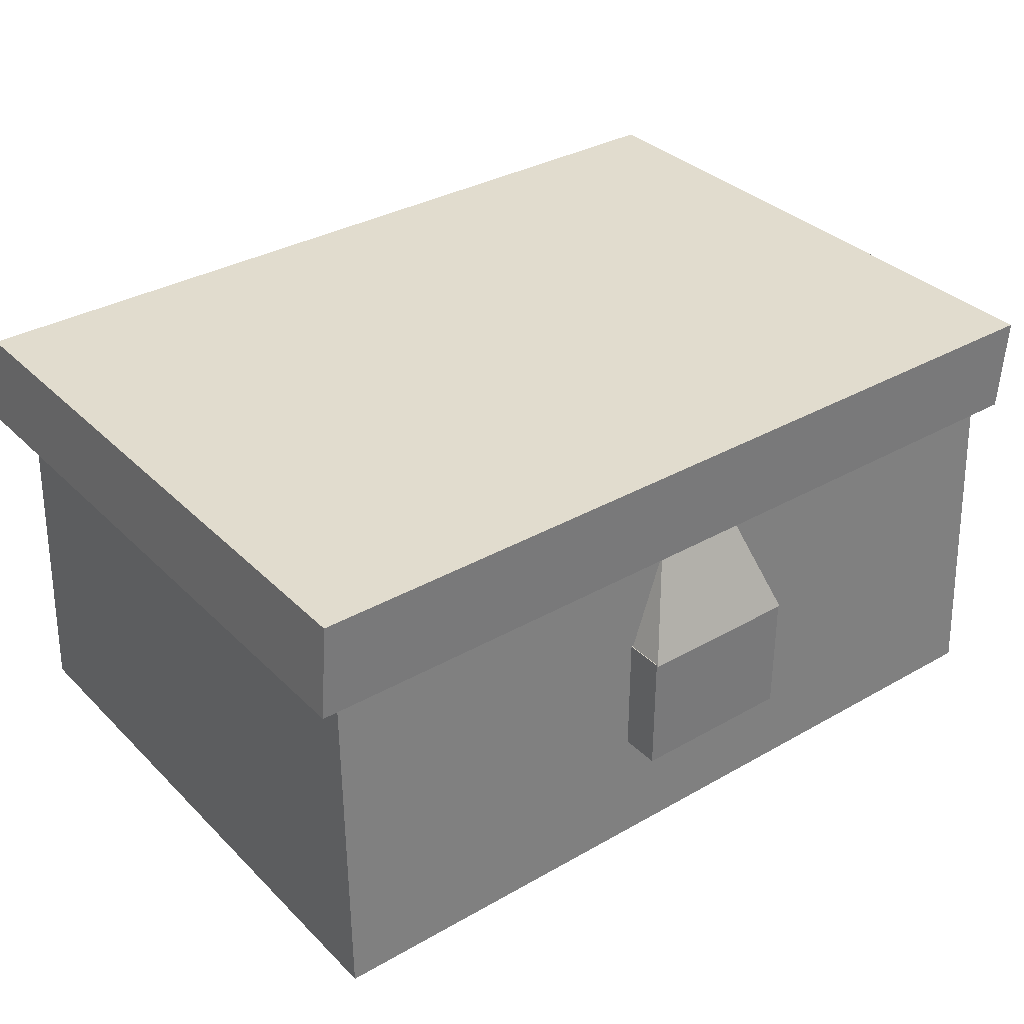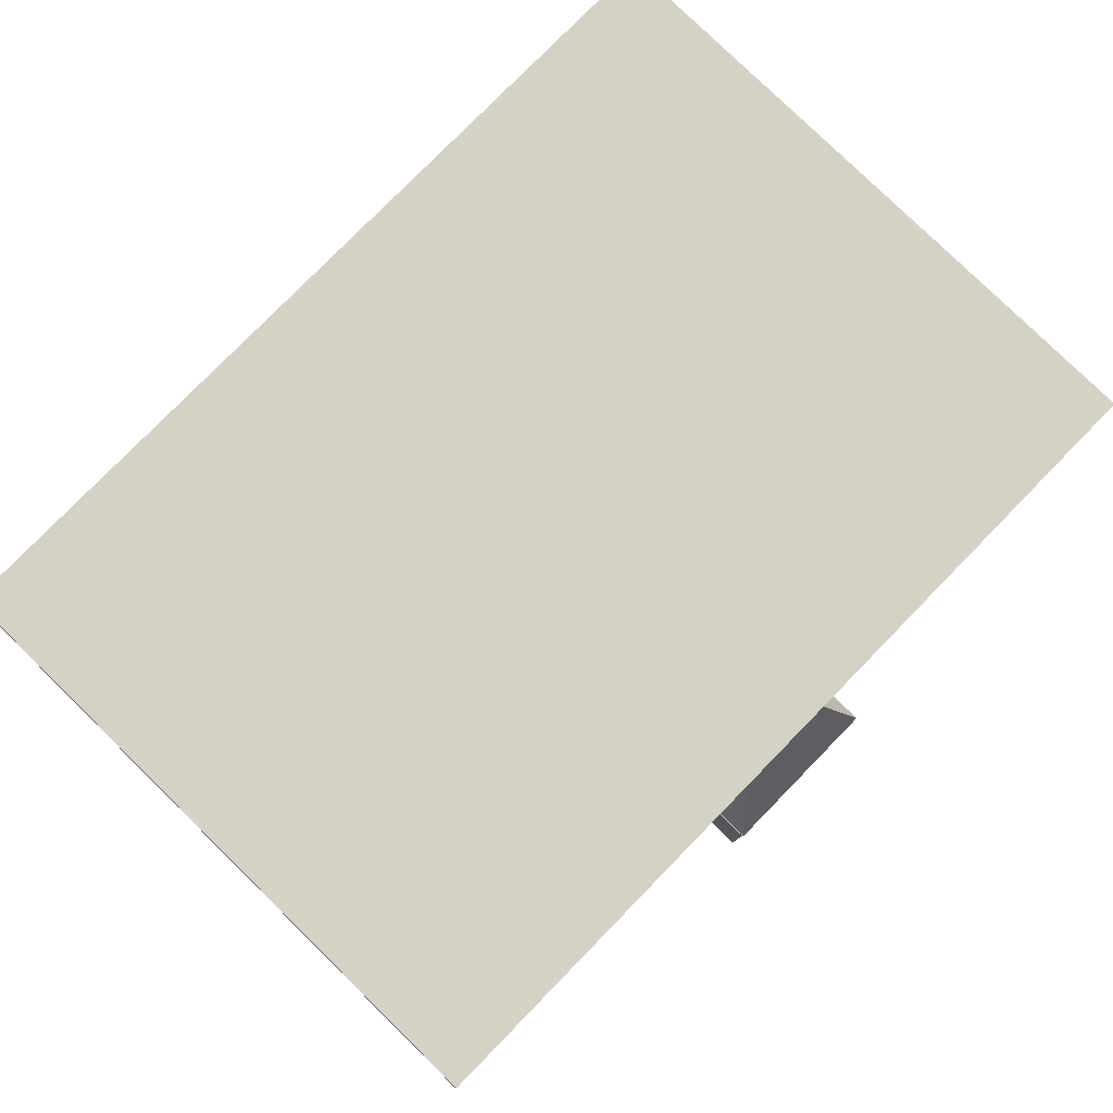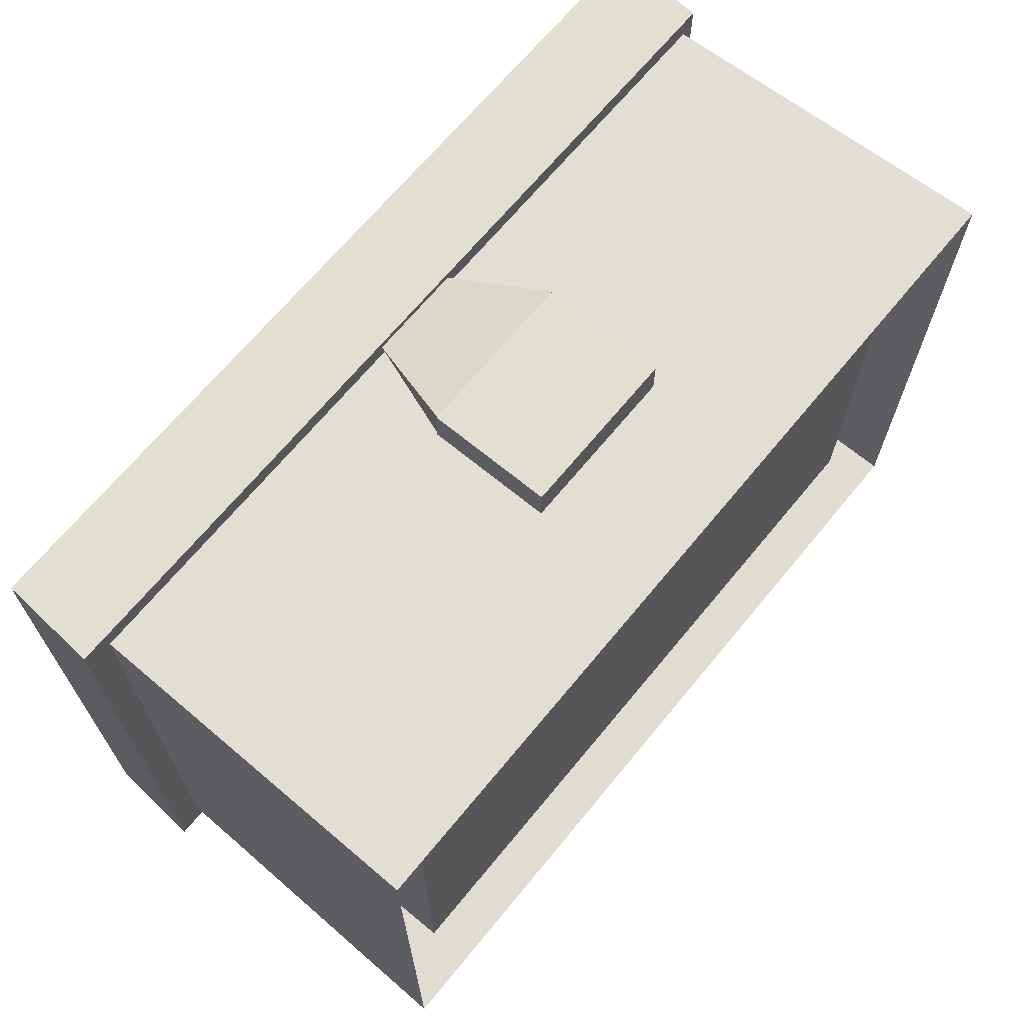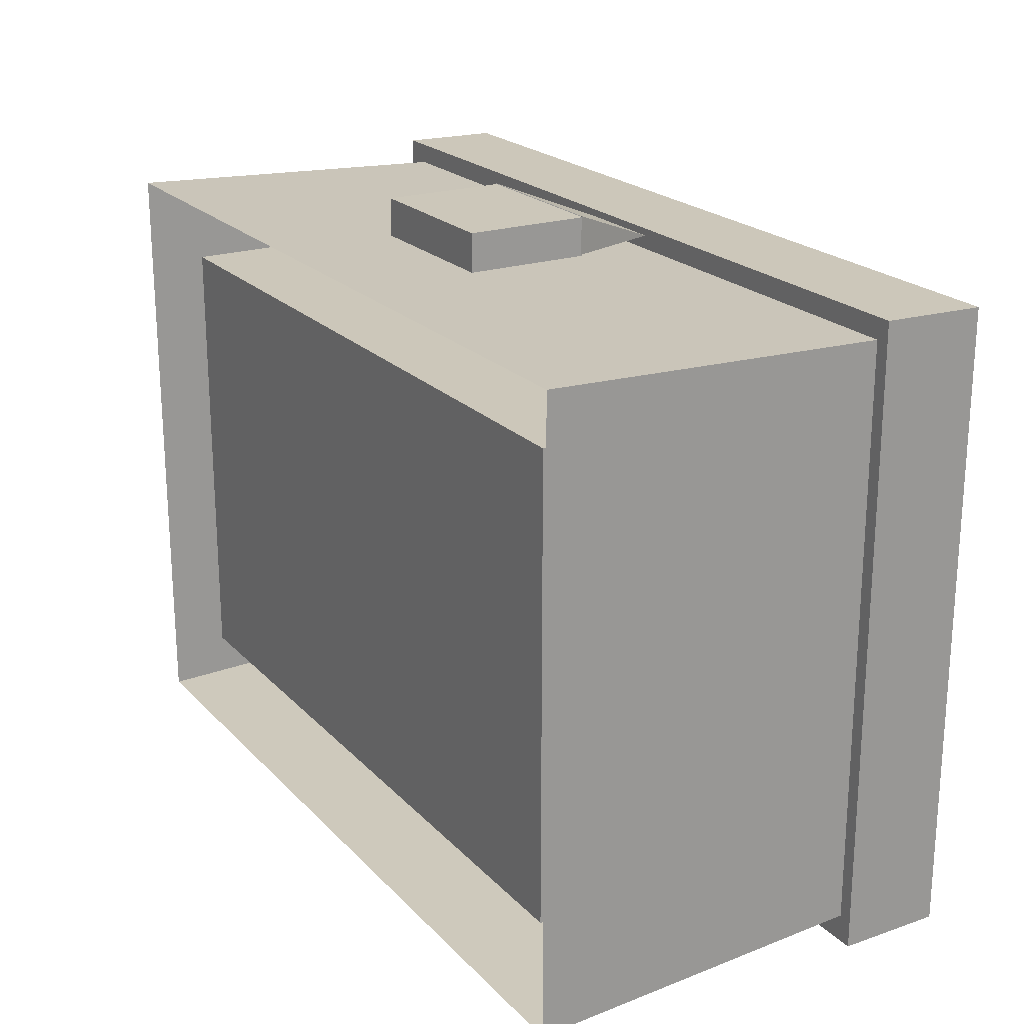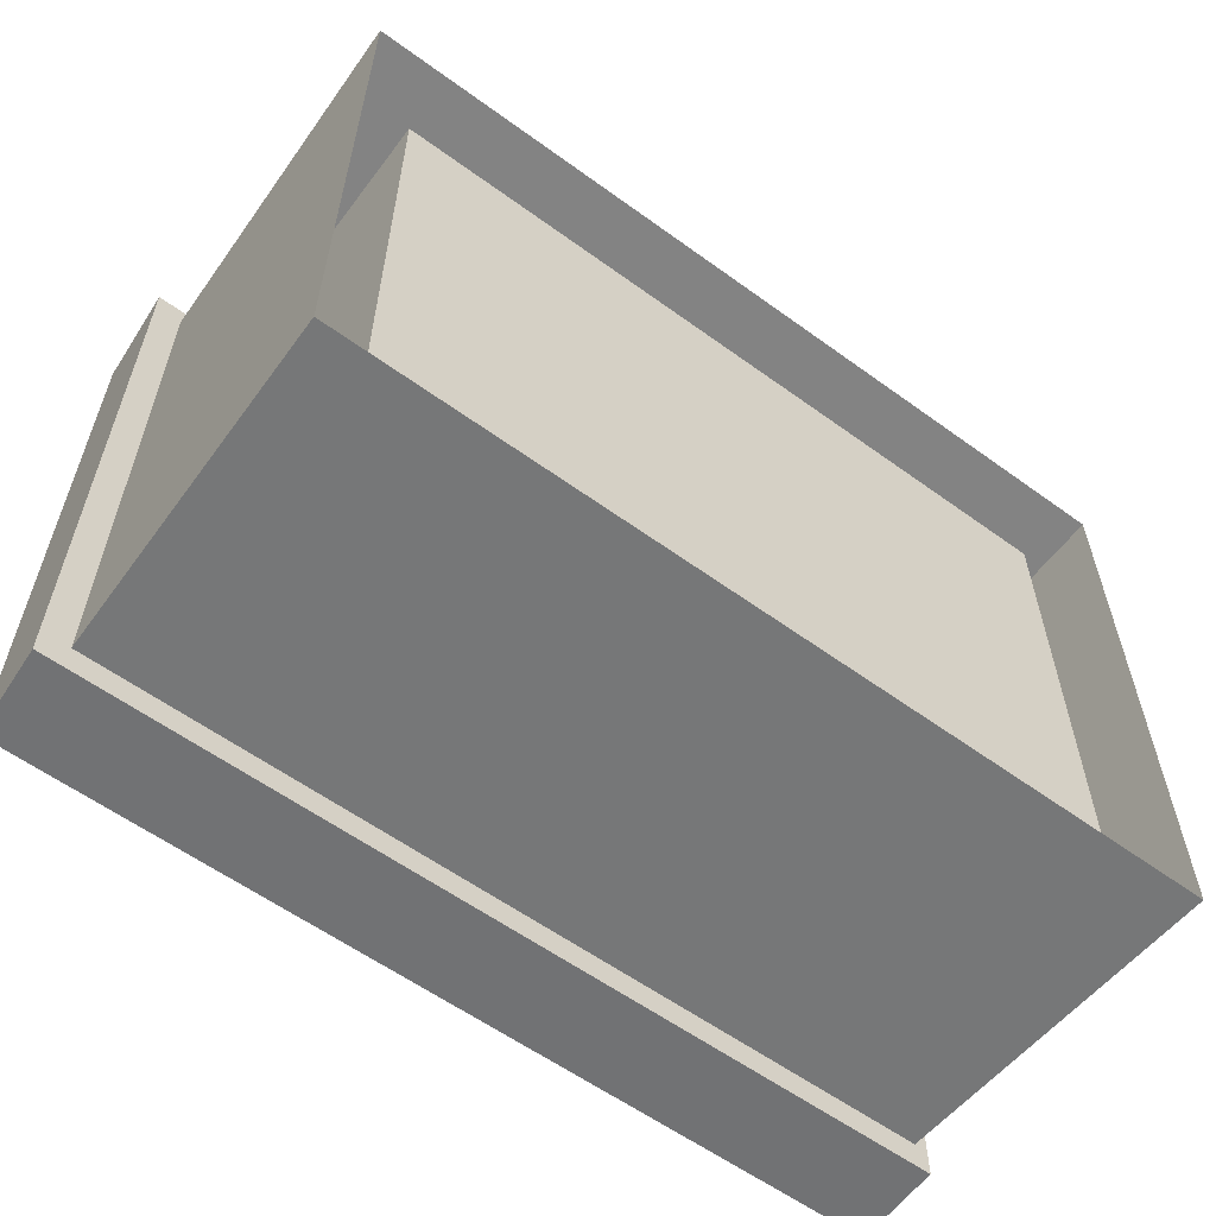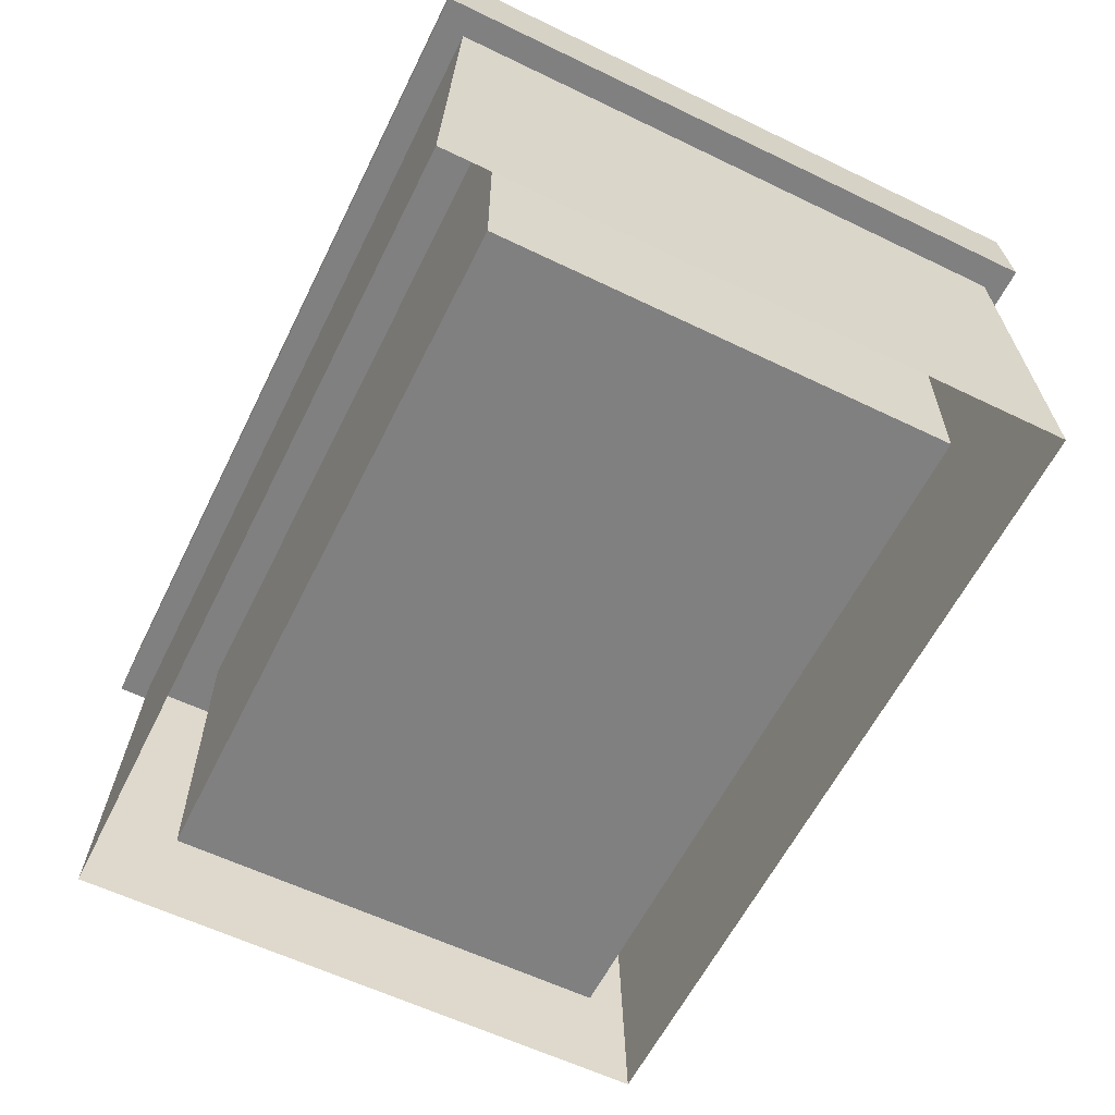
<metadata>
{"format":"obj","ext":"obj","renderer":"f3d","projection":"perspective","resolution":1024,"background":"white","views":[{"elev":34.1,"azim":-37.6,"up":"+Y"},{"elev":79.5,"azim":-45.6,"up":"+Y"},{"elev":68.0,"azim":-50.5,"up":"+Z"},{"elev":21.5,"azim":59.4,"up":"+Z"},{"elev":-59.0,"azim":-36.8,"up":"+Z"},{"elev":-60.1,"azim":-116.3,"up":"+Y"}]}
</metadata>
<code>
o CHESTBIG_OCCRATELARGELOCKED
v -0.12 0.3589 0.4495
v 0.119 0.1797 0.4495
v -0.12 0.1797 0.4495
v -0.12 0.1797 0.5052
v 0.119 0.3589 0.4495
v 0.119 0.3589 0.5052
v -0.12 0.3589 0.5052
v 0.119 0.1797 0.5052
v 0.63 0.64 -0.45
v 0.62 0.5 0.46
v 0.62 0.5 -0.46
v 0.62 0.5 -0.46
v -0.64 0.64 -0.45
v -0.65 0.5 -0.46
v -0.65 0.5 -0.46
v -0.65 0.5 0.46
v -0.64 0.64 -0.45
v 0.63 0.64 -0.45
v 0.62 0.5 -0.46
v 0.63 0.64 0.46
v -0.64 0.64 0.46
v -0.65 0.5 0.46
v -0.64 0.64 -0.45
v 0.62 0.5 -0.46
v -0.65 0.5 -0.46
v 0.62 0.5 0.46
v -0.65 0.5 0.46
v 0.62 0.5 0.46
v -0.65 0.5 -0.46
v 0.63 0.64 0.46
v 0.62 0.5 0.46
v -0.64 0.64 0.46
v 0.63 0.64 0.46
v 0.63 0.64 -0.45
v 0.63 0.64 -0.45
v 0.62 0.5 0.46
v -0.64 0.64 0.46
v -0.65 0.5 0.46
v -0.64 0.64 -0.45
v -0.64 0.64 0.46
v -0.62 -0 0.45
v -0.62 0 -0.44
v 0.61 0 -0.44
v -0.5311 0.5 -0.331
v 0.61 -0 0.45
v 0.5211 0.5 -0.331
v 0.5211 0.5 0.341
v 0.5211 0.05 -0.331
v -0.5311 0.5 0.341
v -0.5311 0.05 0.341
v -0.5311 0.05 -0.331
v 0.5211 0.05 0.341
v -0.61 0.5 0.43
v 0.6 0.5 0.43
v 0.6 0.5 -0.42
v -0.61 0.5 -0.42
v 0.1195 0.3572 0.507
v -0.1195 0.3572 0.507
v 0.06906 0.5003 0.4495
v -0.06906 0.5003 0.4495
v 0.1195 0.3572 0.4513
v -0.1195 0.3572 0.4513
f 6 7 4
f 8 4 3
f 1 3 4
f 4 8 6
f 2 5 6
f 7 6 5
f 4 7 1
f 5 1 7
f 3 2 8
f 6 8 2
f 58 57 59
f 59 60 58
f 59 57 61
f 60 62 58
f 9 10 11
f 13 12 14
f 16 17 15
f 19 13 18
f 10 9 20
f 23 22 21
f 26 25 24
f 29 28 27
f 32 31 30
f 34 40 33
f 37 38 36
f 40 35 39
f 50 48 51
f 41 56 42
f 56 43 42
f 48 50 52
f 43 56 55
f 55 45 43
f 54 41 45
f 45 55 54
f 51 48 46
f 47 46 48
f 56 41 53
f 41 54 53
f 44 49 50
f 52 50 49
f 46 44 51
f 50 51 44
f 49 47 52
f 48 52 47
f 56 53 49
f 47 49 53
f 46 47 54
f 53 54 47
f 54 55 46
f 44 46 55
f 55 56 44
f 49 44 56

</code>
